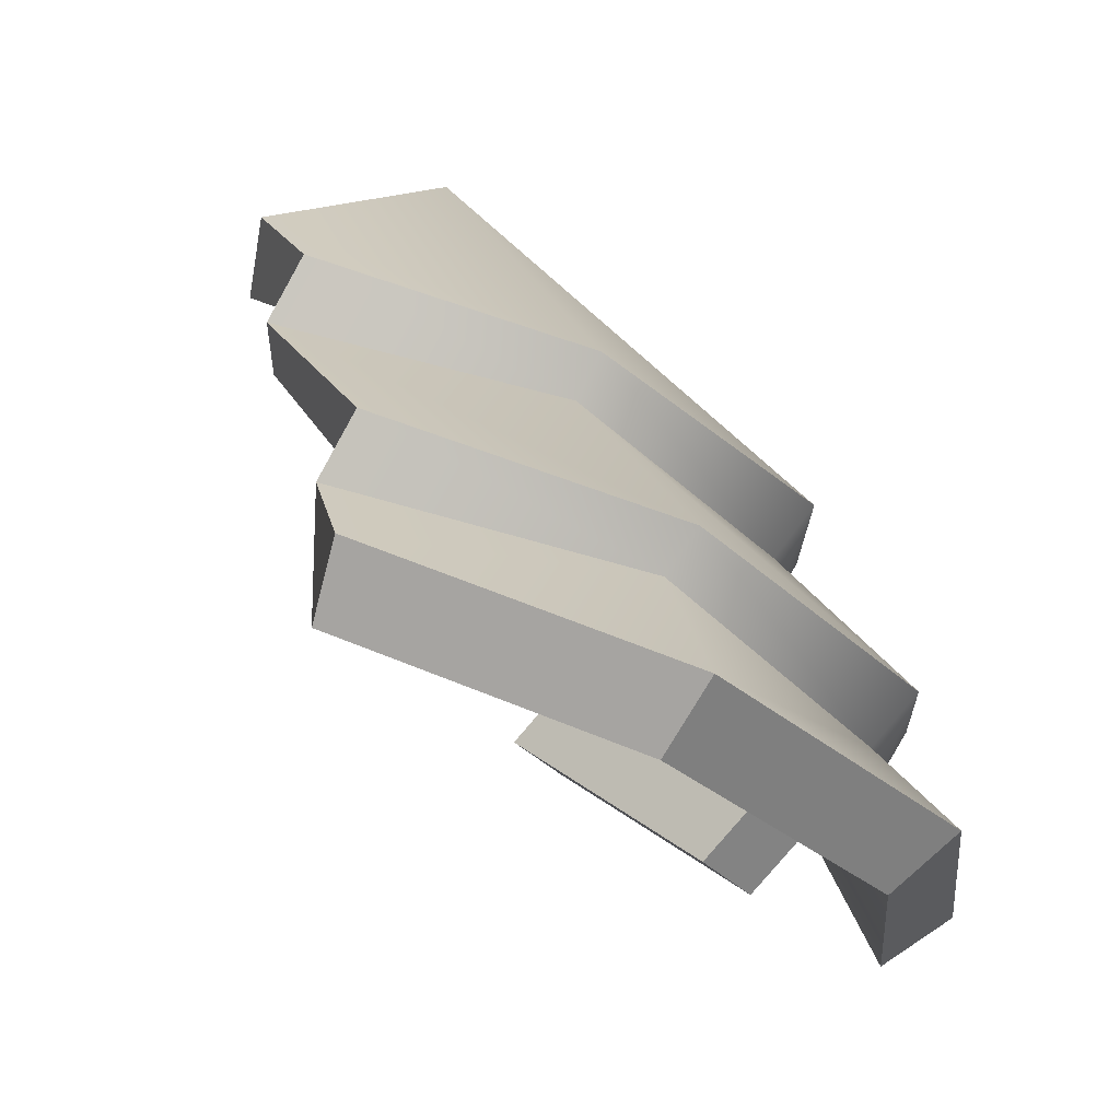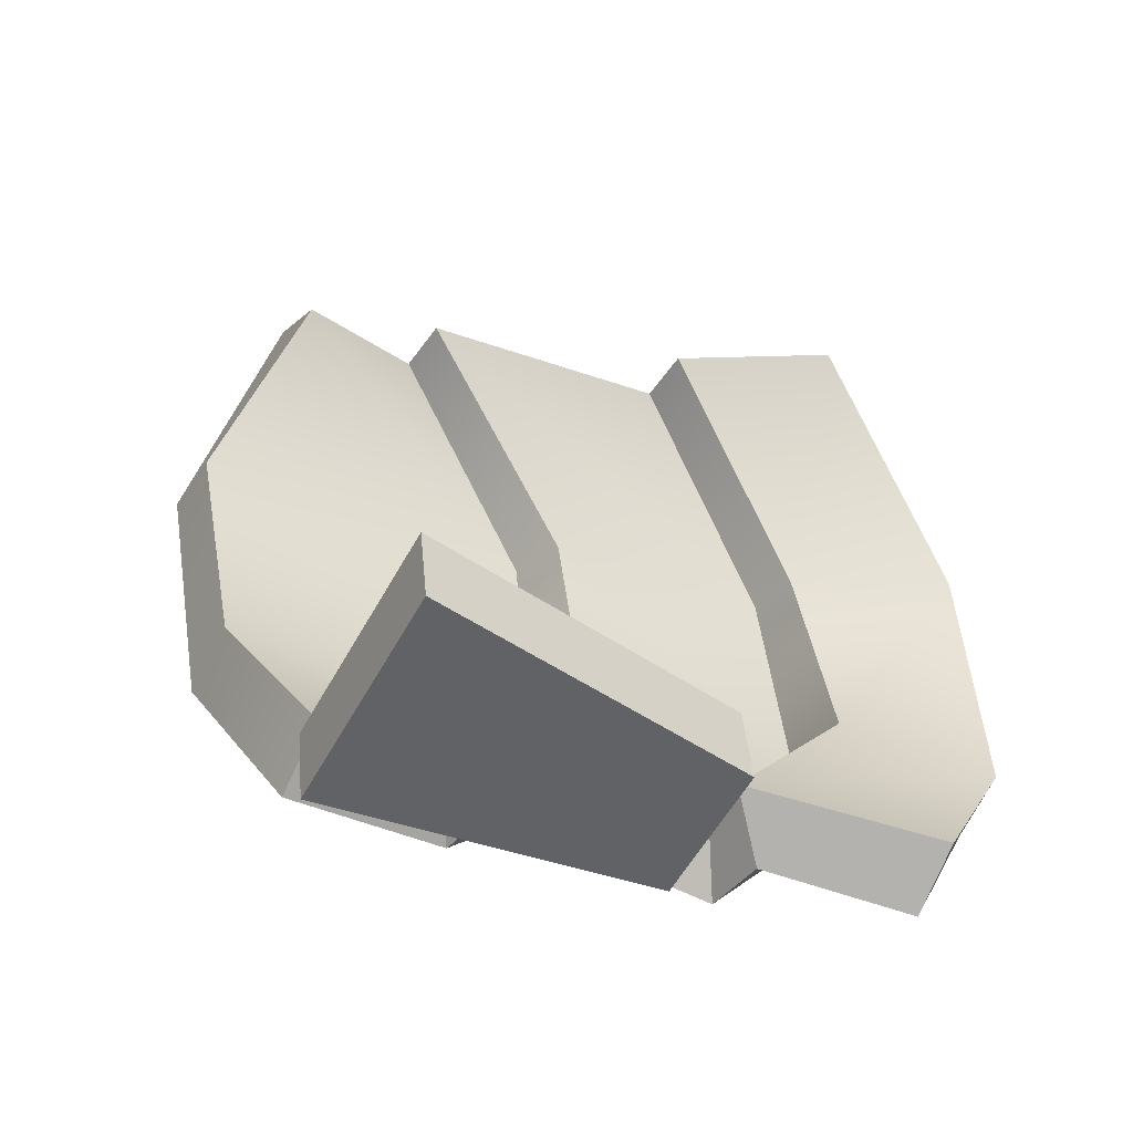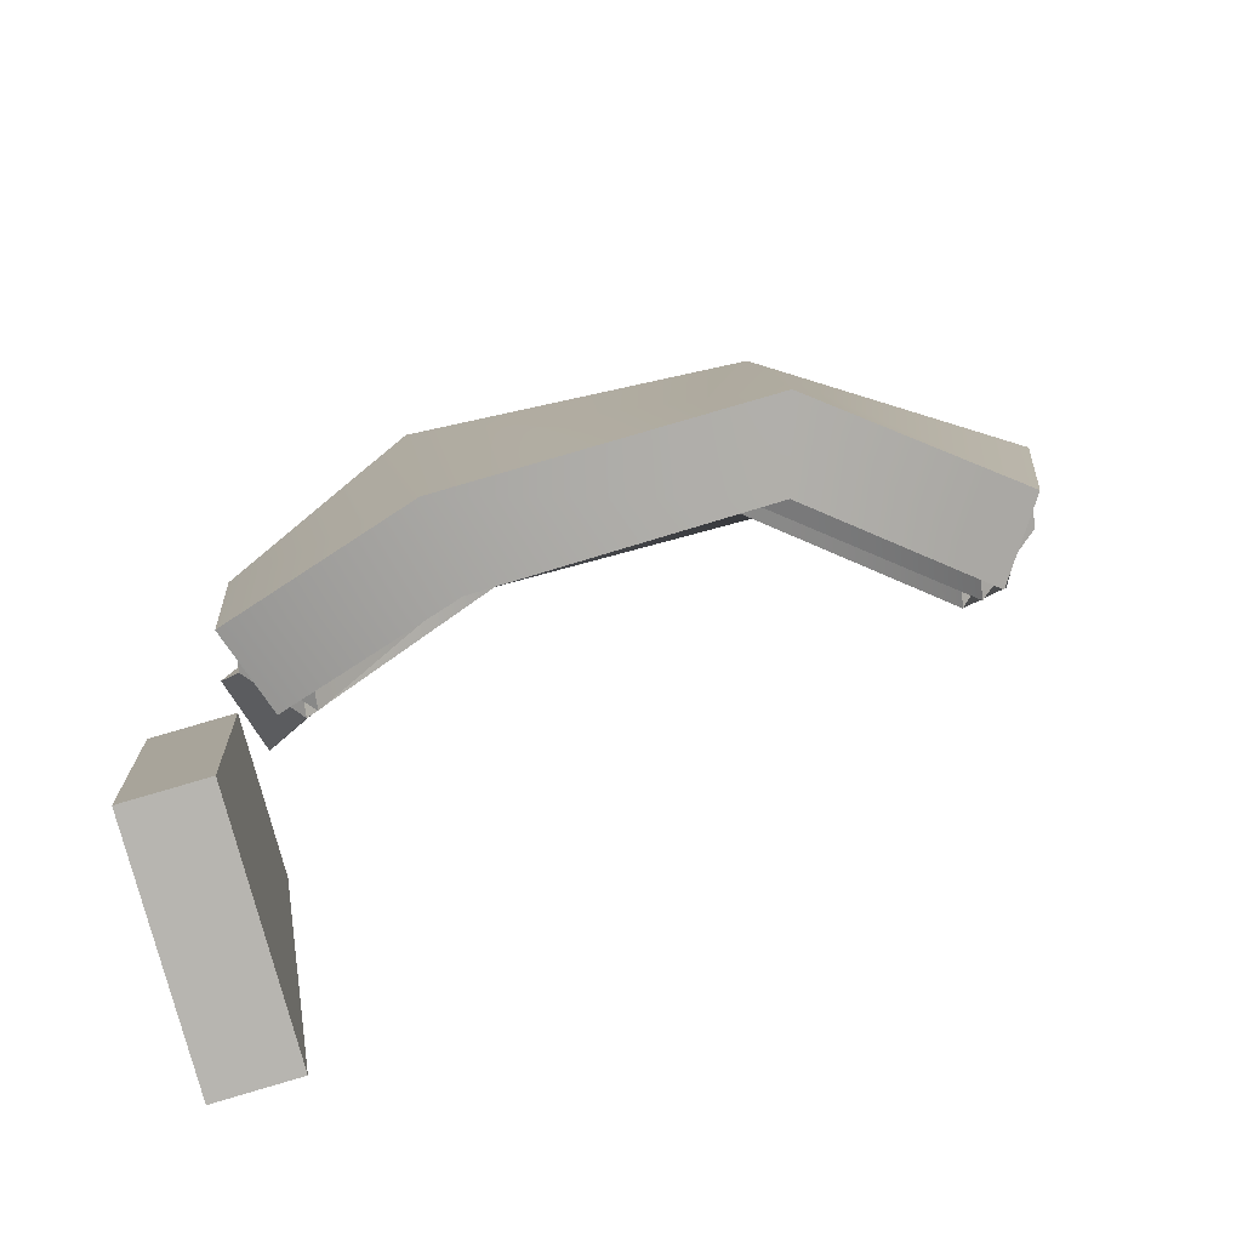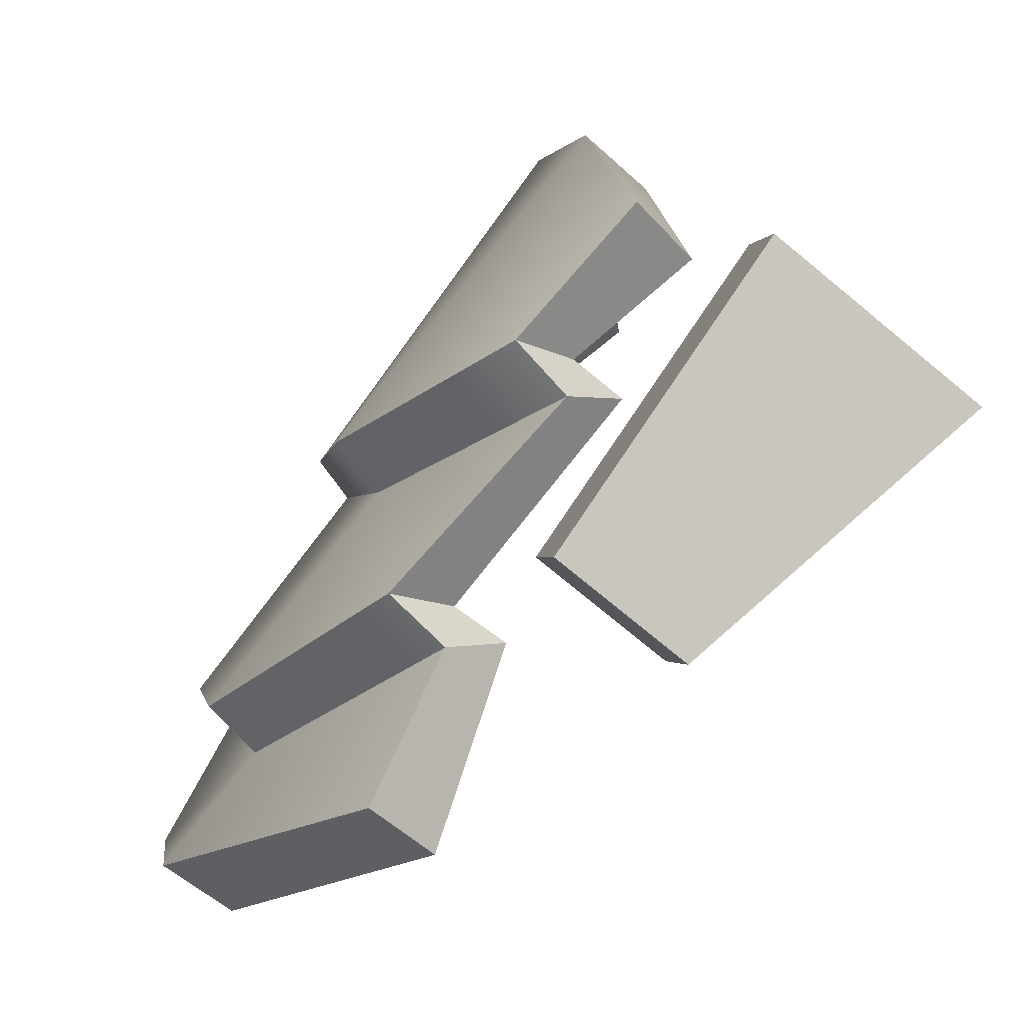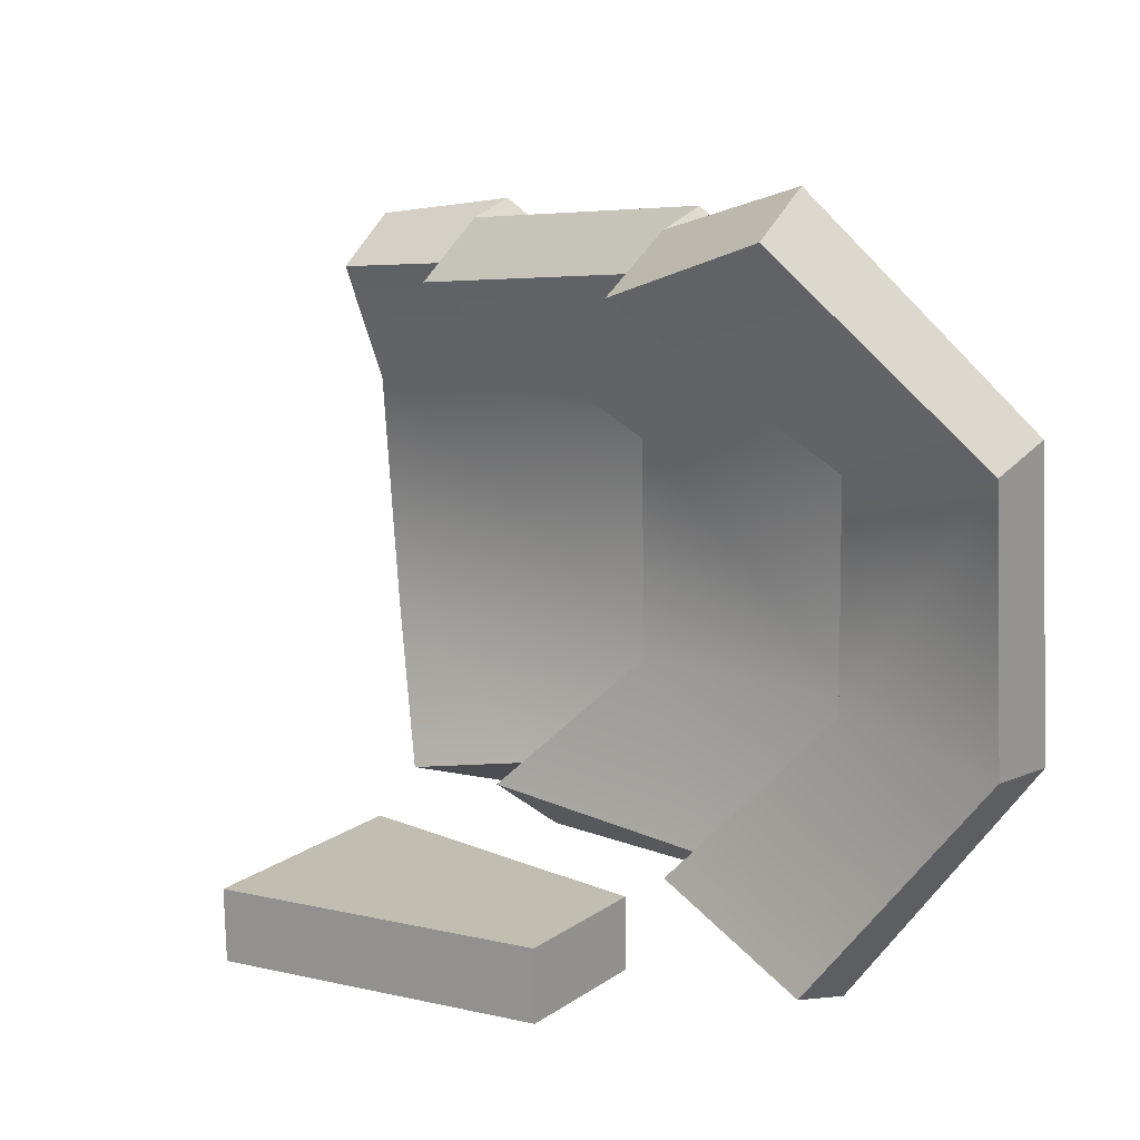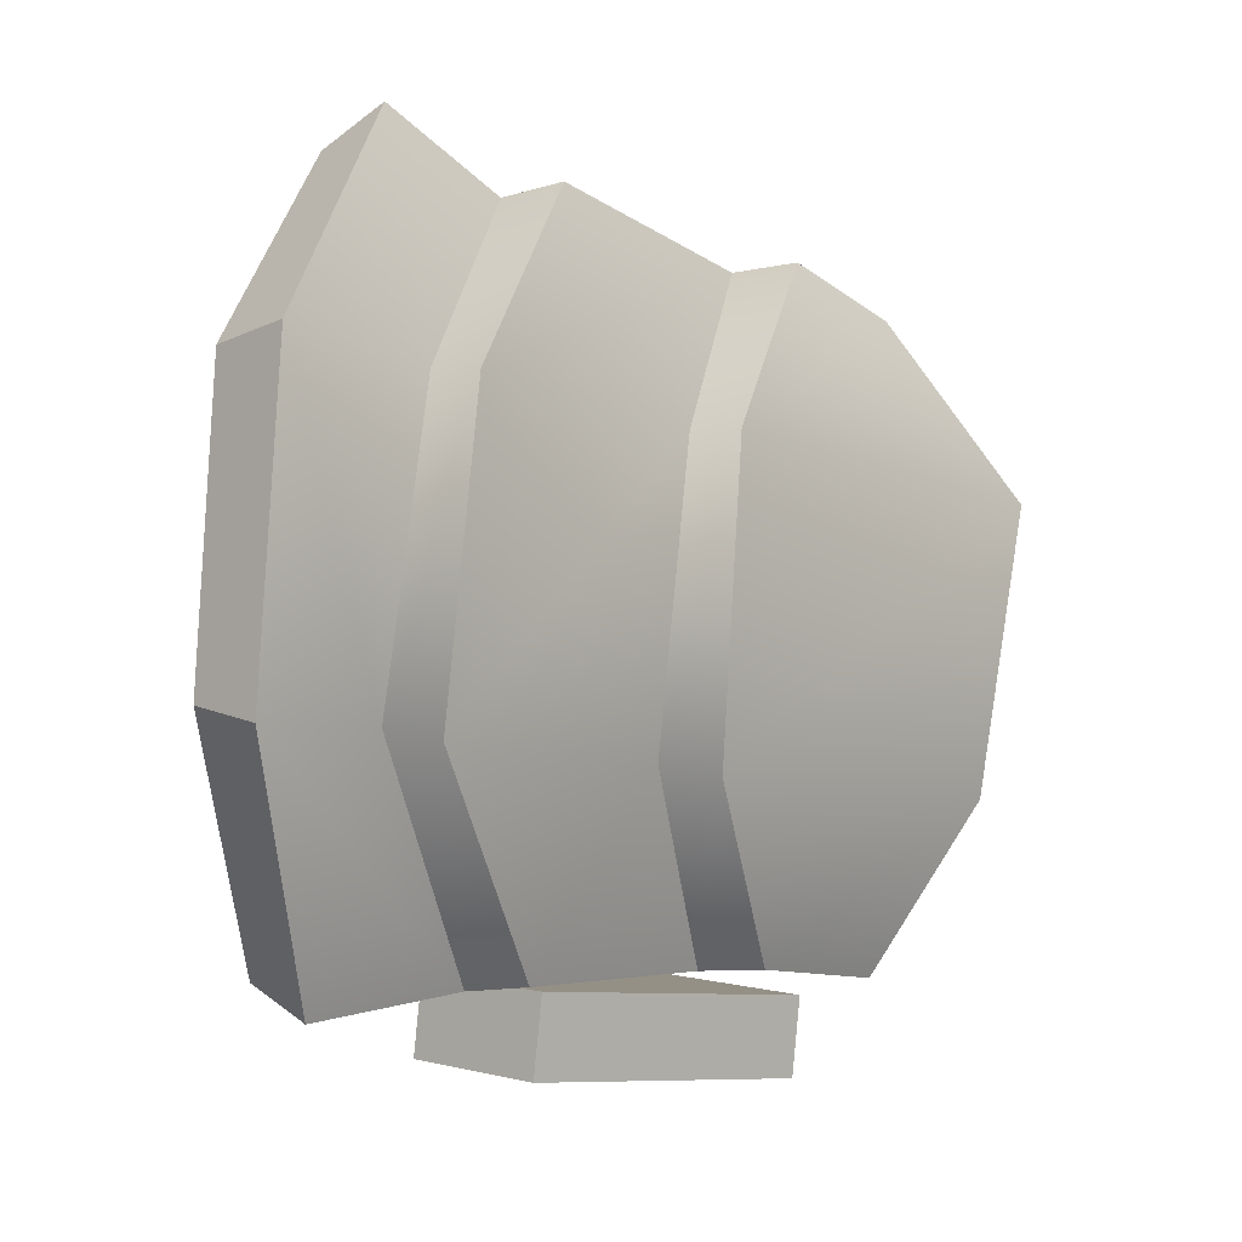
<metadata>
{"format":"obj","ext":"obj","renderer":"f3d","projection":"perspective","resolution":1024,"background":"white","views":[{"elev":-31.3,"azim":-139.8,"up":"+Z"},{"elev":-48.5,"azim":99.5,"up":"+Y"},{"elev":62.2,"azim":75.5,"up":"+Z"},{"elev":-6.5,"azim":-9.9,"up":"+Z"},{"elev":22.3,"azim":164.2,"up":"+Y"},{"elev":-2.4,"azim":-101.3,"up":"+Y"}]}
</metadata>
<code>
v -0.001944 -0.0005746 -0.00206
v -0.002606 0.00239 -0.002869
v -0.001976 0.002137 -0.001705
v -0.002744 -0.0005445 -0.003062
v -0.0007701 0.004418 -0.001919
v 5.69e-05 0.003835 -0.0008523
v -0.0005312 -0.002671 -0.001227
v -0.001185 -0.002847 -0.002553
v -0.00237 -0.0006773 -0.001653
v -0.0005312 -0.002671 -0.001227
v -0.001944 -0.0005746 -0.00206
v -0.001002 -0.002606 -0.0007783
v -0.0023 0.002104 -0.00137
v -0.001976 0.002137 -0.001705
v -0.0004138 0.0039 -0.0004036
v 5.69e-05 0.003835 -0.0008523
v -0.0008651 0.001829 0.0005455
v -0.00237 -0.0006773 -0.001653
v -0.0023 0.002104 -0.00137
v -0.0008756 -0.0008569 0.0002811
v 0.001147 0.003452 0.001381
v -0.0004138 0.0039 -0.0004036
v -0.001002 -0.002606 -0.0007783
v 0.0005144 -0.002619 0.0009203
v -0.001267 -0.0009556 0.0007178
v 0.0005144 -0.002619 0.0009203
v -0.0008756 -0.0008569 0.0002811
v 7.585e-05 -0.002583 0.001398
v -0.001144 0.001832 0.0009093
v -0.0008651 0.001829 0.0005455
v 0.0007084 0.003488 0.001859
v 0.001147 0.003452 0.001381
v 0.001024 0.001433 0.003999
v -0.001267 -0.0009556 0.0007178
v -0.001144 0.001832 0.0009093
v 0.0009724 -0.001184 0.003582
v 0.001651 0.003138 0.002937
v 0.0007084 0.003488 0.001859
v 7.585e-05 -0.002583 0.001398
v 0.001102 -0.00275 0.002599
v 0.001351 -0.00265 -0.001323
v 0.002027 -0.00297 0.002213
v 0.0002189 -0.002747 -0.0004699
v 0.003847 -0.002815 0.0008416
v -0.001229 -0.0003337 -0.002051
v -0.002008 0.002267 -0.003312
v -0.002122 -0.0004121 -0.003469
v -0.001301 0.001801 -0.001721
v -0.000256 0.004103 -0.002373
v 0.0005725 0.003285 -0.0008776
v 6.171e-05 -0.00221 -0.001155
v -0.000598 -0.002568 -0.002937
v 6.171e-05 -0.00221 -0.001155
v 6.171e-05 -0.00221 -0.001155
v -0.001655 -0.0004532 -0.00156
v -0.001229 -0.0003337 -0.002051
v -0.0003827 -0.00218 -0.0008469
v -0.001602 0.001822 -0.001323
v -0.001301 0.001801 -0.001721
v 0.0001096 0.00337 -0.0005211
v 0.0005725 0.003285 -0.0008776
v -0.001655 -0.0004532 -0.00156
v -0.0001911 0.001499 0.000471
v -0.001602 0.001822 -0.001323
v -0.000162 -0.0006175 0.000231
v 0.001638 0.00288 0.001379
v 0.0001096 0.00337 -0.0005211
v -0.0003827 -0.00218 -0.0008469
v 0.001097 -0.002145 0.0009879
v 0.001097 -0.002145 0.0009879
v -0.0005548 -0.0007162 0.0007803
v -0.000162 -0.0006175 0.000231
v -0.0004539 0.00153 0.0009395
v -0.0001911 0.001499 0.000471
v 0.00121 0.002935 0.001747
v 0.001638 0.00288 0.001379
v 0.001097 -0.002145 0.0009879
v 0.0006706 -0.002125 0.001325
v -0.0005548 -0.0007162 0.0007803
v 0.001602 0.001276 0.00354
v -0.0004539 0.00153 0.0009395
v 0.001567 -0.001037 0.003142
v 0.002141 0.002762 0.002503
v 0.0006706 -0.002125 0.001325
v 0.001656 -0.002454 0.002182
v 0.002141 0.002762 0.002503
v 0.00121 0.002935 0.001747
v 0.002038 -0.003721 0.002143
v 0.001362 -0.003401 -0.001393
v 0.0002302 -0.003498 -0.0005399
v 0.003859 -0.003566 0.0007716
v 6.171e-05 -0.00221 -0.001155
v -0.001185 -0.002847 -0.002553
v -0.0005312 -0.002671 -0.001227
v 6.171e-05 -0.00221 -0.001155
v -0.000598 -0.002568 -0.002937
v -0.002008 0.002267 -0.003312
v -0.0007701 0.004418 -0.001919
v -0.002606 0.00239 -0.002869
v -0.000256 0.004103 -0.002373
v 0.001602 0.001276 0.00354
v 0.0009724 -0.001184 0.003582
v 0.001024 0.001433 0.003999
v 0.001567 -0.001037 0.003142
v 0.002141 0.002762 0.002503
v 0.001651 0.003138 0.002937
v 0.001102 -0.00275 0.002599
v 0.001656 -0.002454 0.002182
v 0.0006706 -0.002125 0.001325
v 0.0005144 -0.002619 0.0009203
v 7.585e-05 -0.002583 0.001398
v 0.0006706 -0.002125 0.001325
v 0.001097 -0.002145 0.0009879
v -0.002122 -0.0004121 -0.003469
v -0.002606 0.00239 -0.002869
v -0.002744 -0.0005445 -0.003062
v -0.002008 0.002267 -0.003312
v 0.002038 -0.003721 0.002143
v 0.0002189 -0.002747 -0.0004699
v 0.002027 -0.00297 0.002213
v 0.0002302 -0.003498 -0.0005399
v 0.001097 -0.002145 0.0009879
v -0.001002 -0.002606 -0.0007783
v 0.0005144 -0.002619 0.0009203
v -0.0003827 -0.00218 -0.0008469
v -0.000256 0.004103 -0.002373
v 5.69e-05 0.003835 -0.0008523
v -0.0007701 0.004418 -0.001919
v -0.000256 0.004103 -0.002373
v 0.0005725 0.003285 -0.0008776
v 0.001362 -0.003401 -0.001393
v 0.003847 -0.002815 0.0008416
v 0.001351 -0.00265 -0.001323
v 0.001362 -0.003401 -0.001393
v 0.003859 -0.003566 0.0007716
v 0.00121 0.002935 0.001747
v 0.001651 0.003138 0.002937
v 0.0007084 0.003488 0.001859
v 0.002141 0.002762 0.002503
v 0.001638 0.00288 0.001379
v 0.0007084 0.003488 0.001859
v 0.001147 0.003452 0.001381
v 0.00121 0.002935 0.001747
v 0.0002302 -0.003498 -0.0005399
v 0.001351 -0.00265 -0.001323
v 0.0002189 -0.002747 -0.0004699
v 0.0002302 -0.003498 -0.0005399
v 0.001362 -0.003401 -0.001393
v 0.001351 -0.00265 -0.001323
v 0.0001096 0.00337 -0.0005211
v 0.001147 0.003452 0.001381
v -0.0004138 0.0039 -0.0004036
v 0.001638 0.00288 0.001379
v 0.001656 -0.002454 0.002182
v 7.585e-05 -0.002583 0.001398
v 0.001102 -0.00275 0.002599
v 0.001656 -0.002454 0.002182
v 0.0006706 -0.002125 0.001325
v 0.0005725 0.003285 -0.0008776
v -0.0004138 0.0039 -0.0004036
v 5.69e-05 0.003835 -0.0008523
v 0.0001096 0.00337 -0.0005211
v 0.003859 -0.003566 0.0007716
v 0.002027 -0.00297 0.002213
v 0.003847 -0.002815 0.0008416
v 0.003859 -0.003566 0.0007716
v 0.002038 -0.003721 0.002143
v 0.002027 -0.00297 0.002213
v -0.0003827 -0.00218 -0.0008469
v -0.0005312 -0.002671 -0.001227
v -0.001002 -0.002606 -0.0007783
v 6.171e-05 -0.00221 -0.001155
v -0.000598 -0.002568 -0.002937
v -0.002744 -0.0005445 -0.003062
v -0.001185 -0.002847 -0.002553
v -0.002122 -0.0004121 -0.003469
g def_forearm_arm_R_lv2
f 3 2 1
f 2 4 1
f 2 3 5
f 3 6 5
f 1 4 7
f 4 8 7
f 11 10 9
f 10 12 9
f 9 13 11
f 13 14 11
f 14 13 15
f 16 14 15
f 19 18 17
f 18 20 17
f 19 17 21
f 22 19 21
f 18 23 20
f 23 24 20
f 27 26 25
f 26 28 25
f 27 25 29
f 30 27 29
f 30 29 31
f 32 30 31
f 35 34 33
f 34 36 33
f 35 33 37
f 38 35 37
f 34 39 36
f 39 40 36
f 43 42 41
f 42 44 41
f 47 46 45
f 46 48 45
f 46 49 48
f 49 50 48
f 45 51 47
f 53 52 47
f 56 55 54
f 55 57 54
f 58 55 56
f 59 58 56
f 60 58 59
f 61 60 59
f 64 63 62
f 63 65 62
f 66 63 64
f 67 66 64
f 62 65 68
f 65 69 68
f 72 71 70
f 73 71 72
f 74 73 72
f 75 73 74
f 76 75 74
f 71 78 77
f 81 80 79
f 80 82 79
f 83 80 81
f 79 82 84
f 82 85 84
f 87 86 81
f 90 89 88
f 89 91 88
f 94 93 92
f 93 96 95
f 99 98 97
f 98 100 97
f 103 102 101
f 102 104 101
f 103 101 105
f 106 103 105
f 102 107 104
f 107 108 104
f 111 110 109
f 110 113 112
f 116 115 114
f 115 117 114
f 120 119 118
f 119 121 118
f 124 123 122
f 123 125 122
f 128 127 126
f 127 130 129
f 133 132 131
f 132 135 134
f 138 137 136
f 137 139 136
f 142 141 140
f 141 143 140
f 146 145 144
f 149 148 147
f 152 151 150
f 151 153 150
f 156 155 154
f 155 158 157
f 161 160 159
f 160 162 159
f 165 164 163
f 168 167 166
f 171 170 169
f 170 172 169
f 175 174 173
f 174 176 173

</code>
